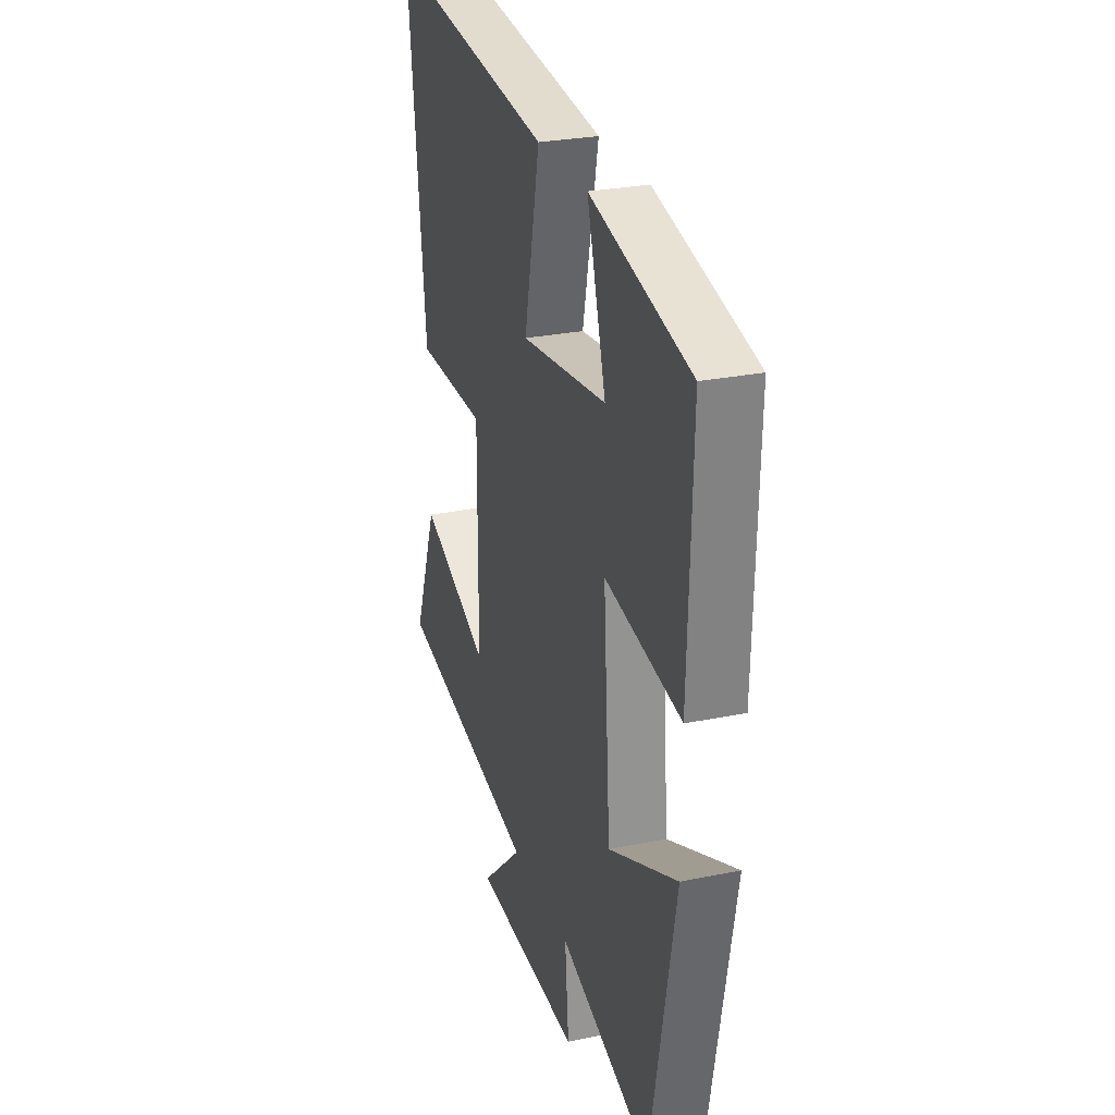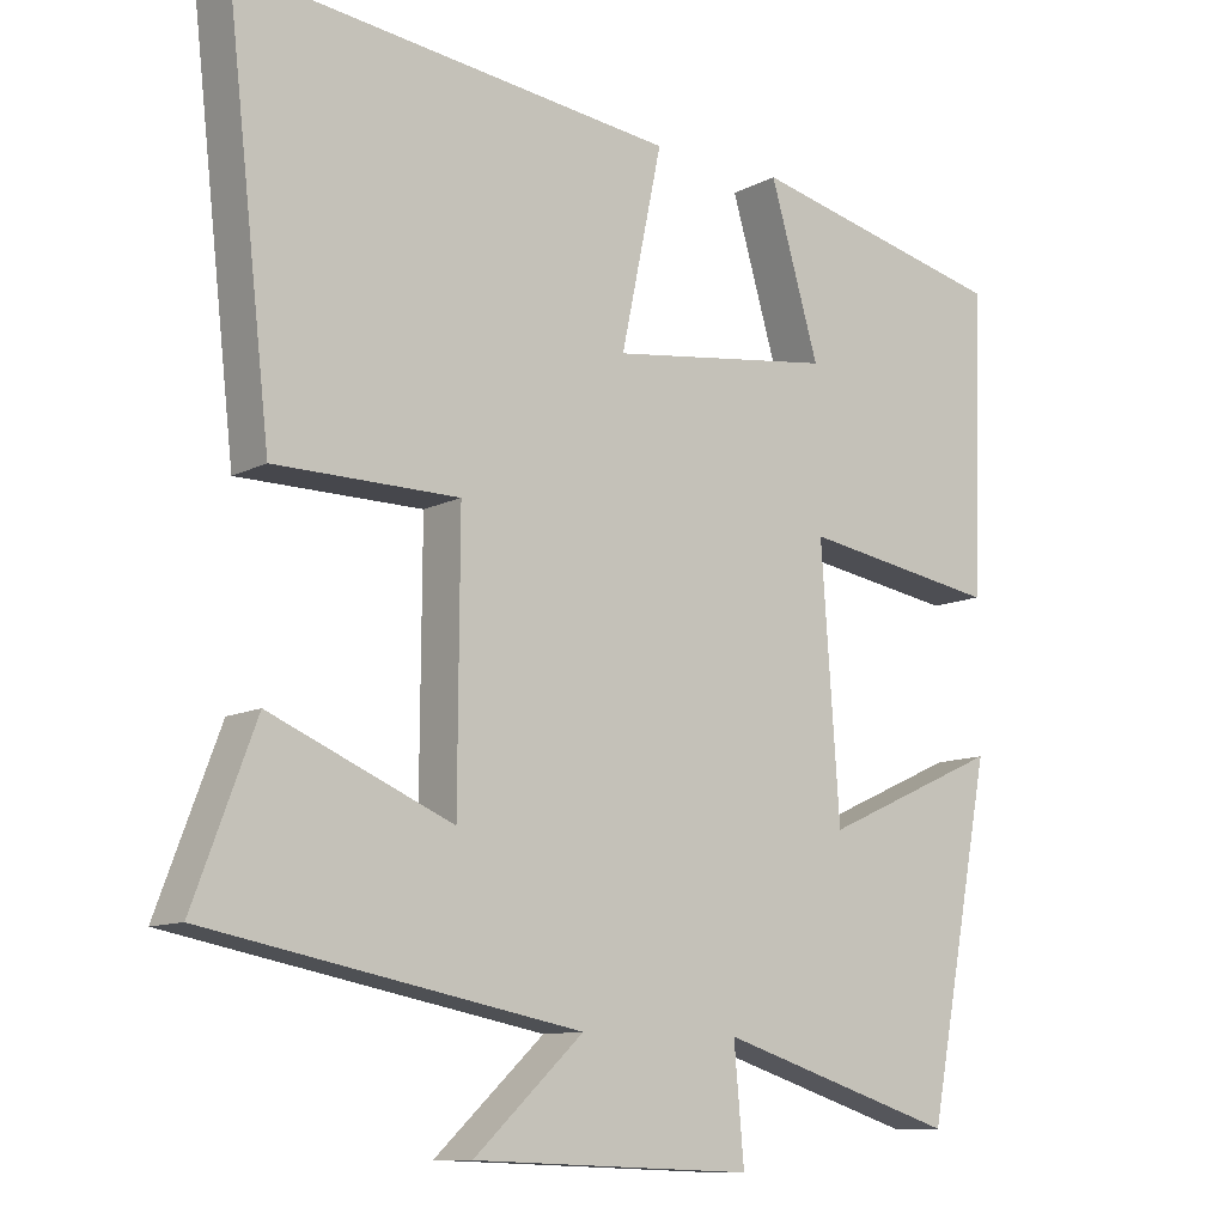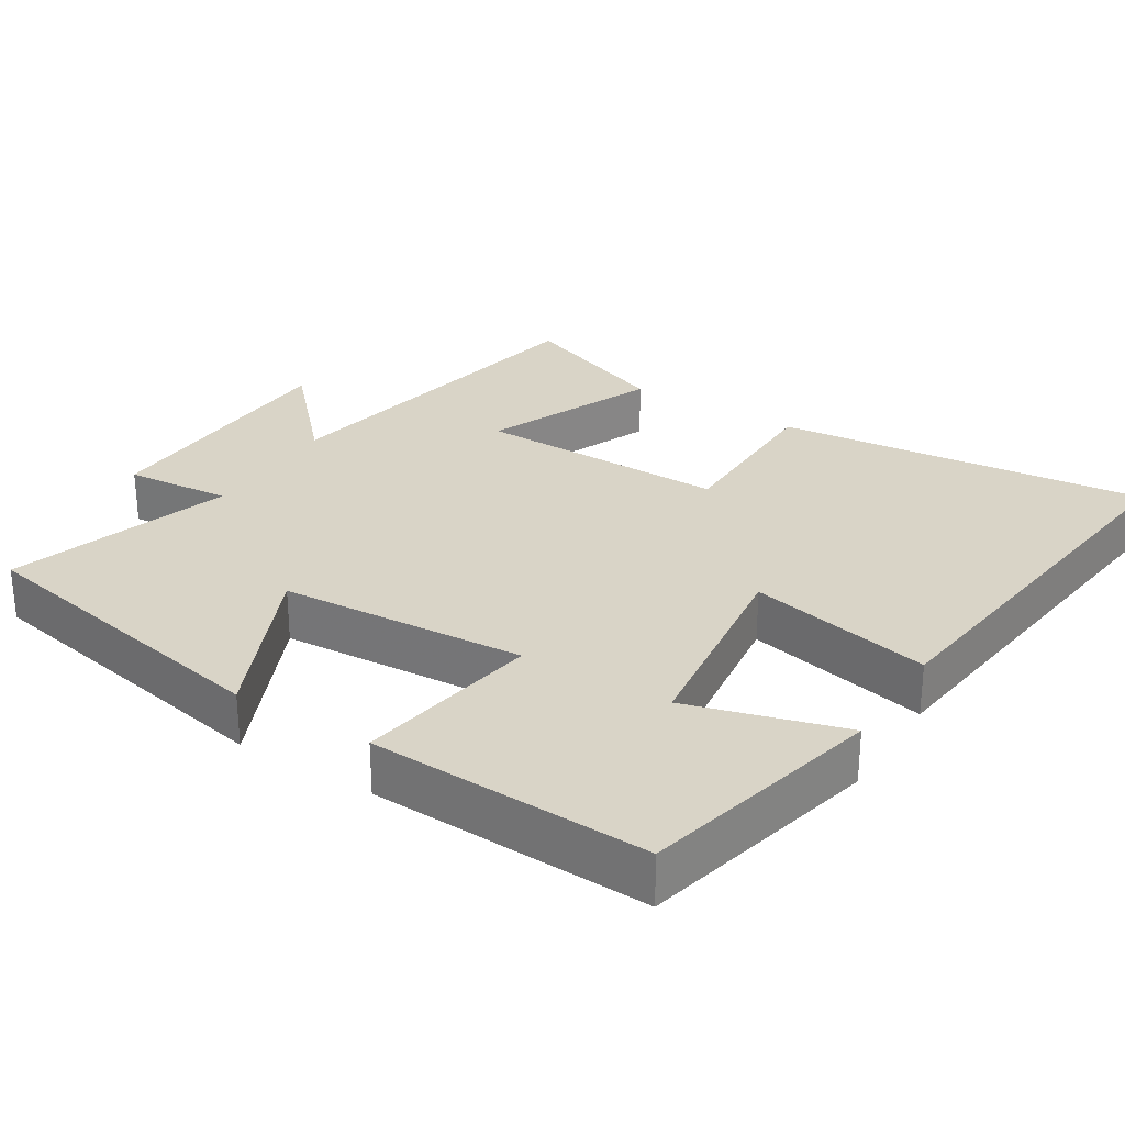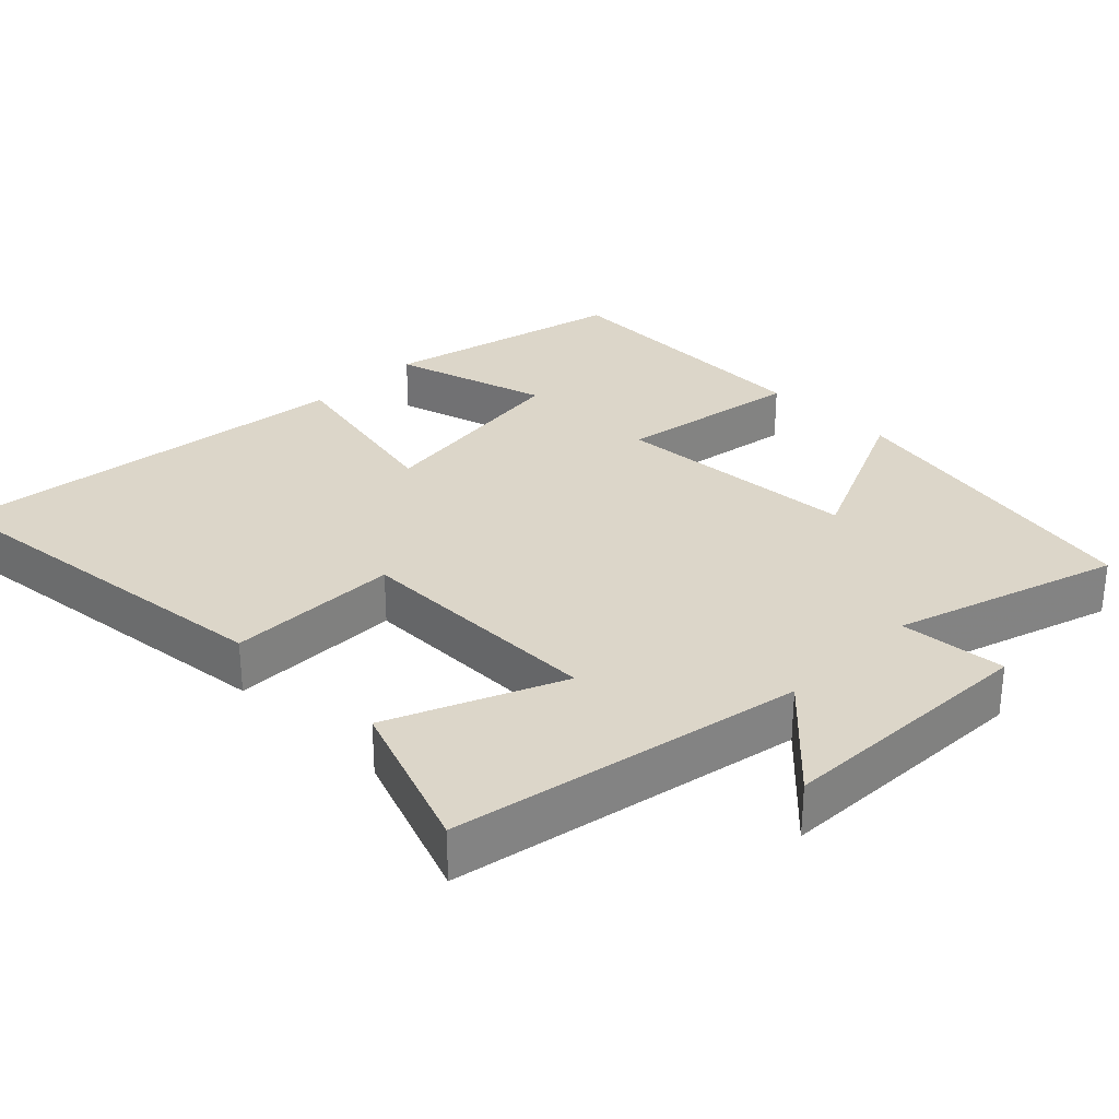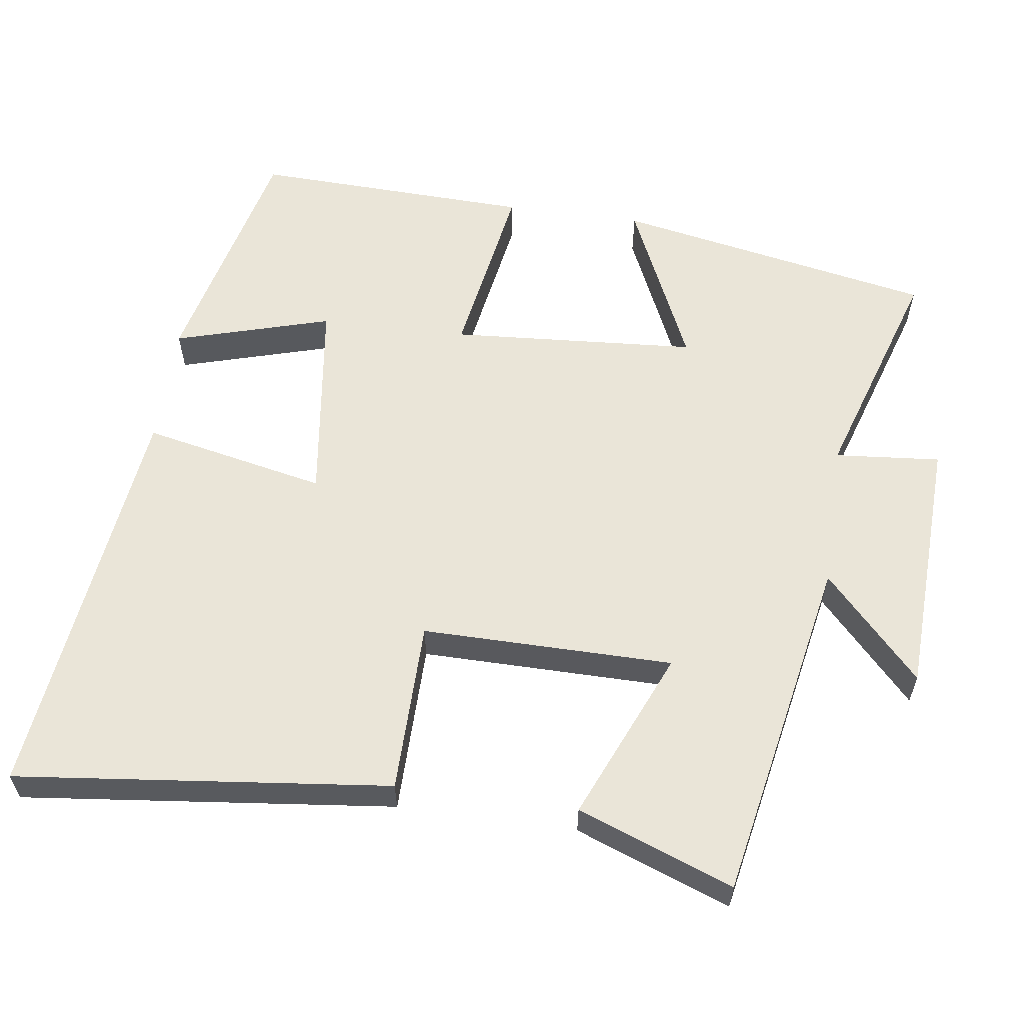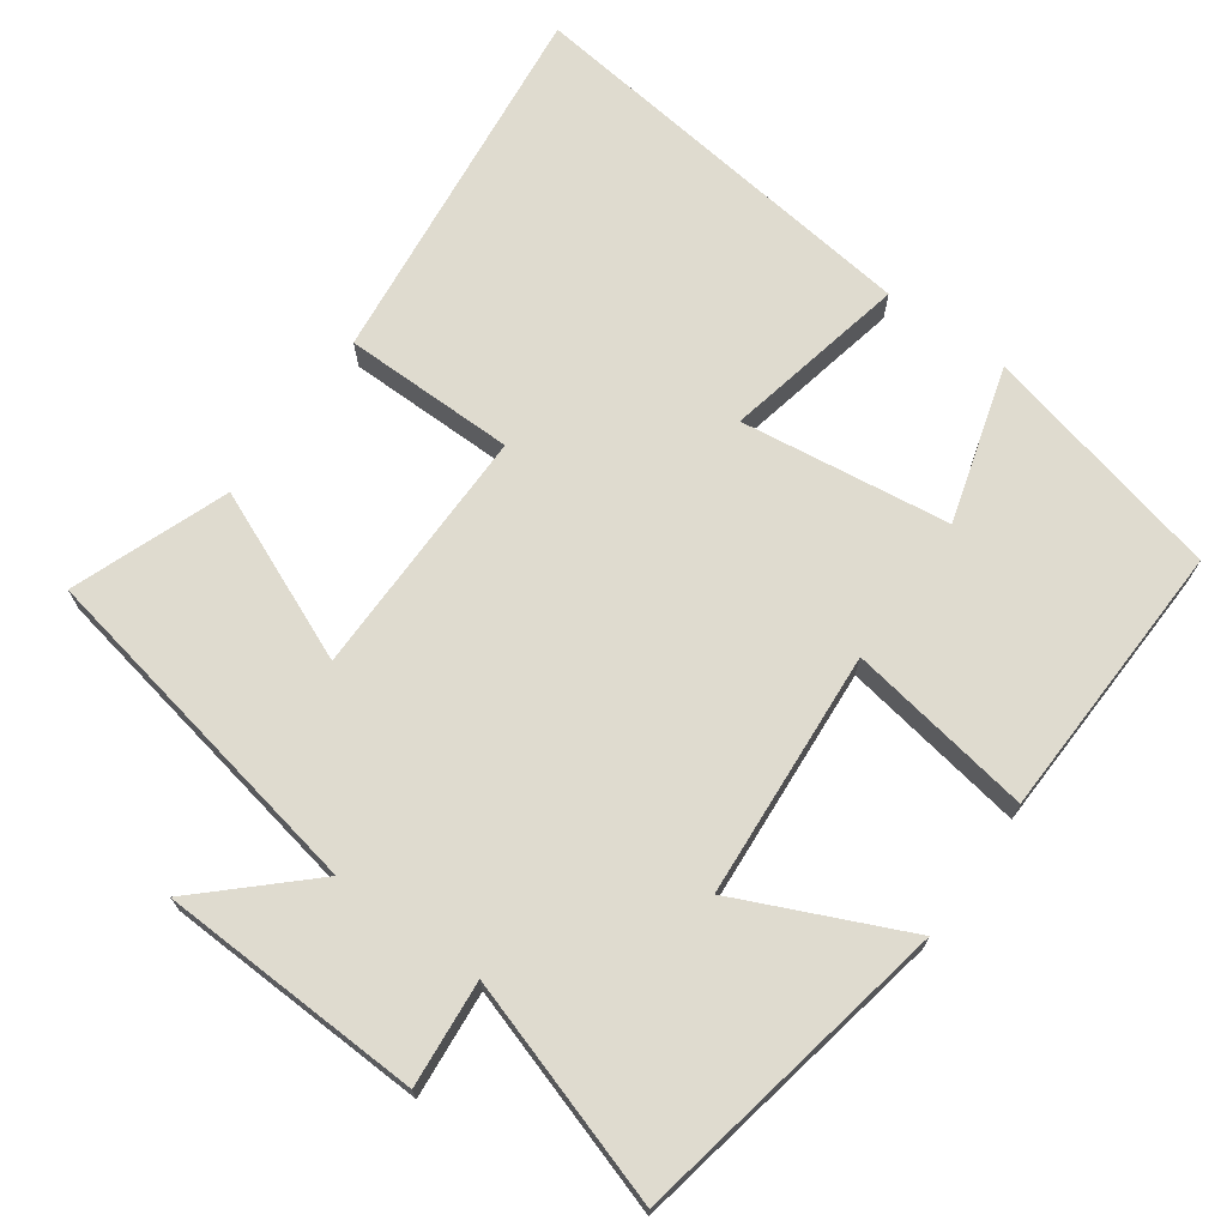
<metadata>
{"format":"obj","ext":"obj","renderer":"f3d","projection":"perspective","resolution":1024,"background":"white","views":[{"elev":27.1,"azim":-107.7,"up":"+Z"},{"elev":-10.6,"azim":141.9,"up":"+Z"},{"elev":28.7,"azim":-57.9,"up":"+Y"},{"elev":30.2,"azim":134.8,"up":"+Y"},{"elev":59.0,"azim":98.0,"up":"+Y"},{"elev":70.4,"azim":-144.4,"up":"+Y"}]}
</metadata>
<code>
v -0.416 0.07 -0.598
v -0.5 0.07 -0.158
v -0.27 0.07 -0.262
v -0.246 0.07 0.078
v -0.5 0.07 0.036
v -0.513 0.07 0.421
v -0.179 0.07 0.5
v -0.242 0.07 0.285
v 0.046 0.07 0.247
v -0.007 0.07 0.5
v 0.558 0.07 0.568
v 0.5 0.07 0.054
v 0.263 0.07 0.052
v 0.265 0.07 -0.294
v 0.5 0.07 -0.194
v 0.58 0.07 -0.408
v 0.1 0.07 -0.5
v 0.241 0.07 -0.632
v -0.121 0.07 -0.646
v -0.108 0.07 -0.5
v -0.416 0 -0.598
v -0.5 0 -0.158
v -0.27 0 -0.262
v -0.246 0 0.078
v -0.5 0 0.036
v -0.513 0 0.421
v -0.179 0 0.5
v -0.242 0 0.285
v 0.046 0 0.247
v -0.007 0 0.5
v 0.558 0 0.568
v 0.5 0 0.054
v 0.263 0 0.052
v 0.265 0 -0.294
v 0.5 0 -0.194
v 0.58 0 -0.408
v 0.1 0 -0.5
v 0.241 0 -0.632
v -0.121 0 -0.646
v -0.108 0 -0.5
f 17 18 19 20
f 15 16 17 20
f 14 15 20 1
f 13 14 1
f 10 11 12 13
f 9 10 13
f 8 9 13
f 5 6 7 8
f 4 5 8
f 4 8 13
f 3 4 13
f 1 2 3
f 1 3 13
f 40 39 38 37
f 40 37 36 35
f 21 40 35 34
f 21 34 33
f 33 32 31 30
f 33 30 29
f 33 29 28
f 28 27 26 25
f 28 25 24
f 33 28 24
f 33 24 23
f 23 22 21
f 33 23 21
f 1 21 22 2
f 2 22 23 3
f 3 23 24 4
f 4 24 25 5
f 5 25 26 6
f 6 26 27 7
f 7 27 28 8
f 8 28 29 9
f 9 29 30 10
f 10 30 31 11
f 11 31 32 12
f 12 32 33 13
f 13 33 34 14
f 14 34 35 15
f 15 35 36 16
f 16 36 37 17
f 17 37 38 18
f 18 38 39 19
f 19 39 40 20
f 20 40 21 1

</code>
